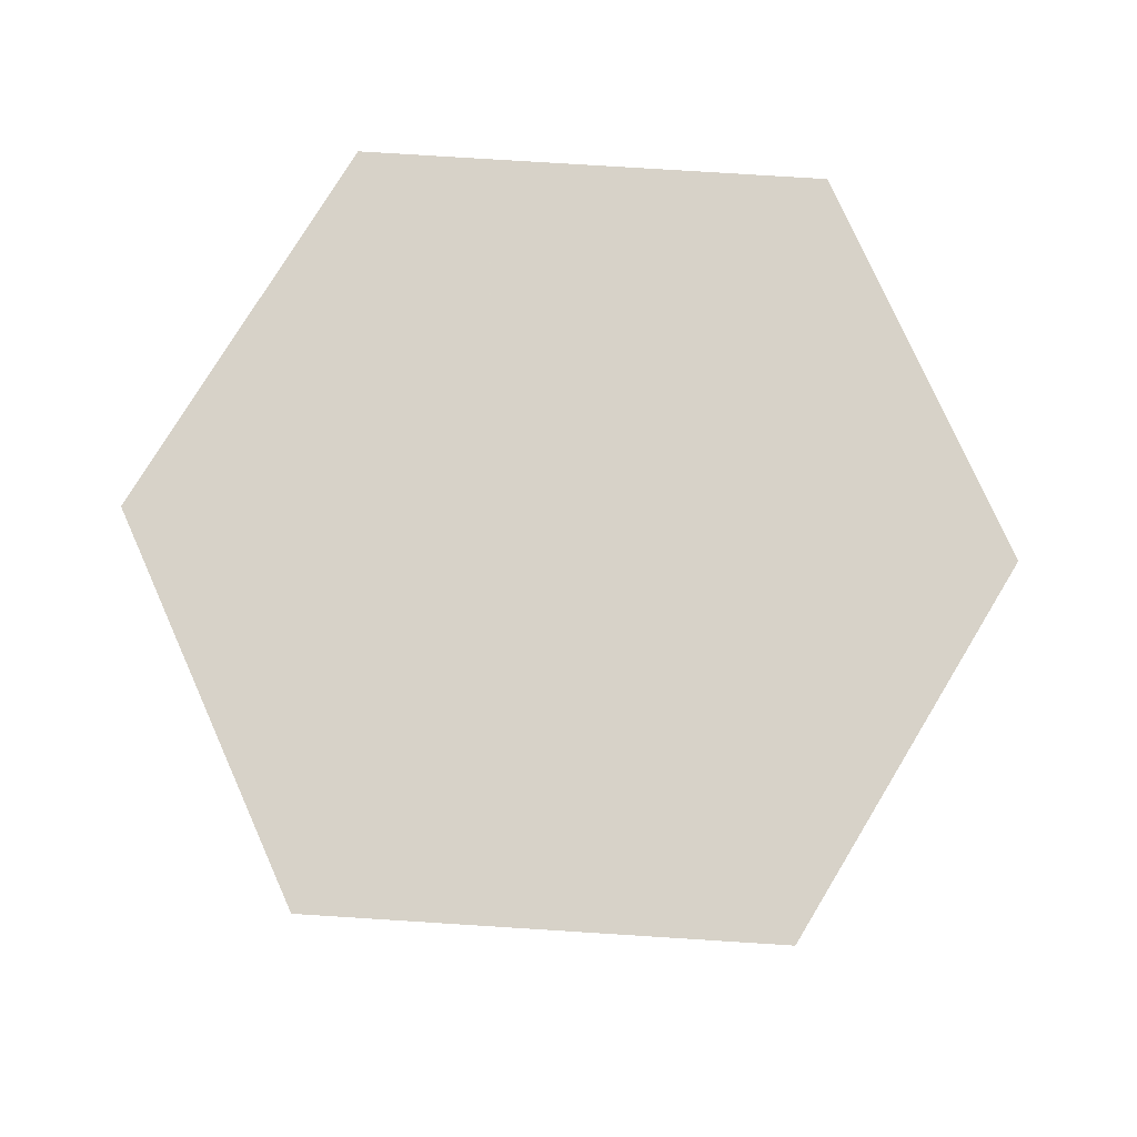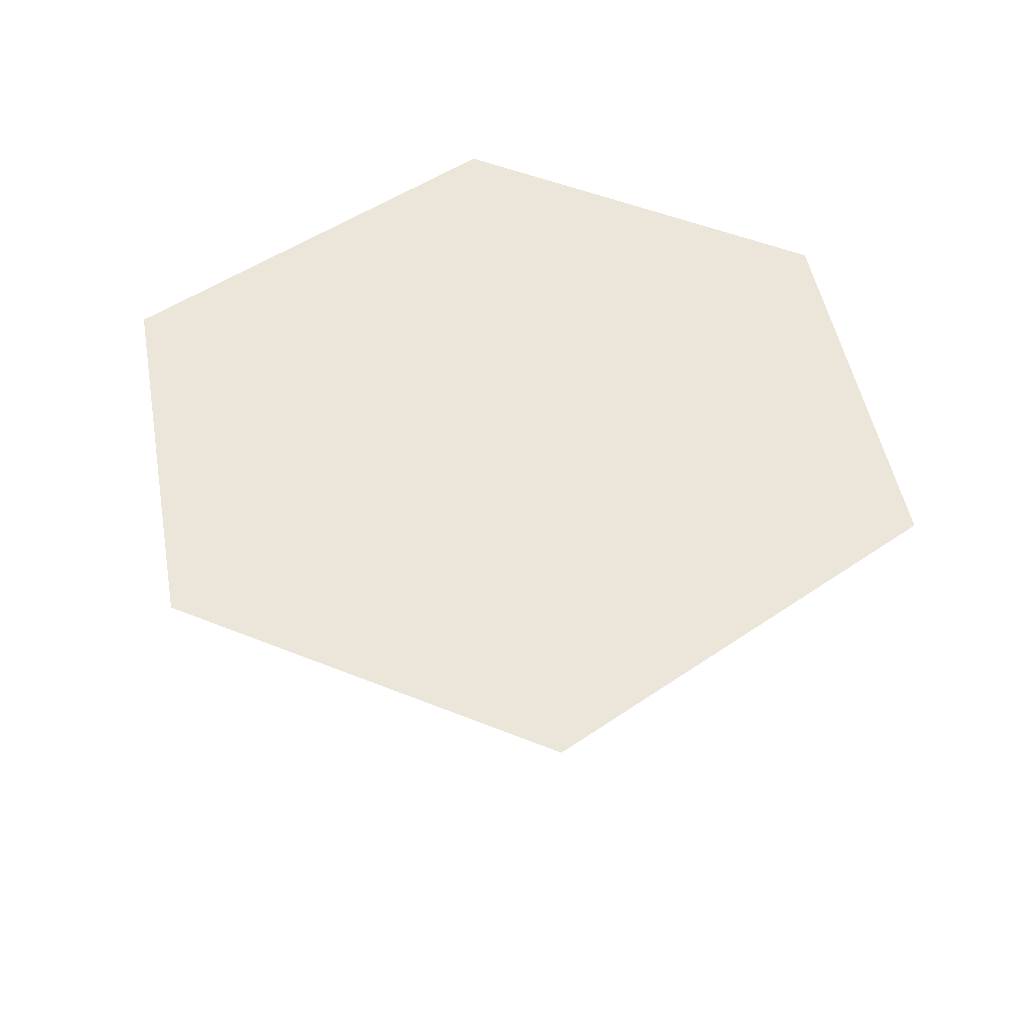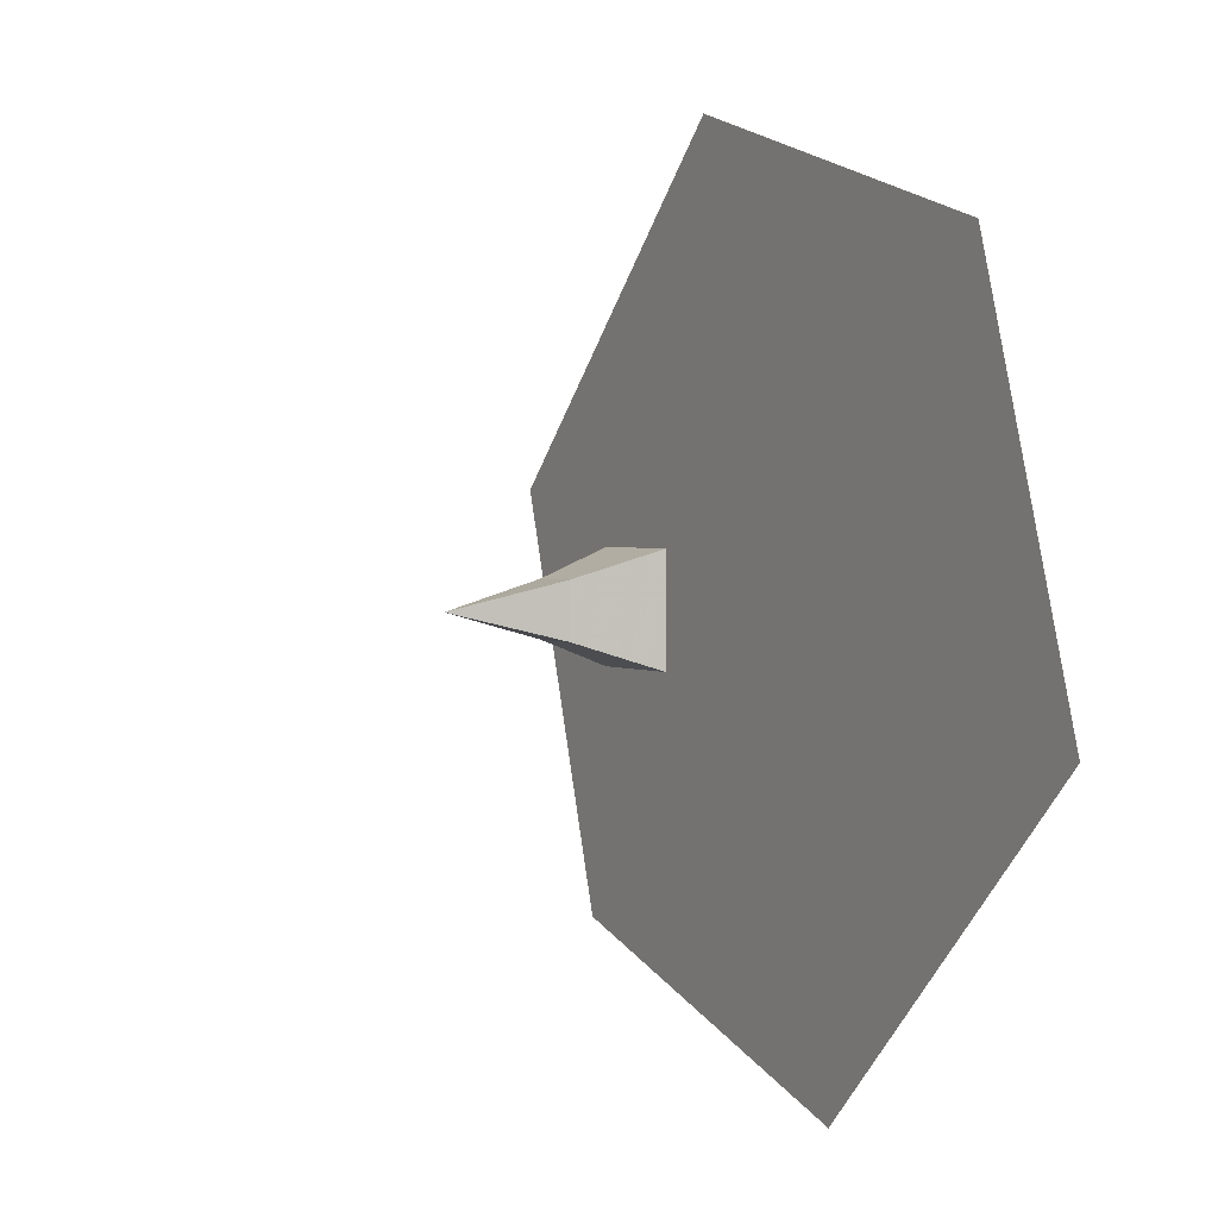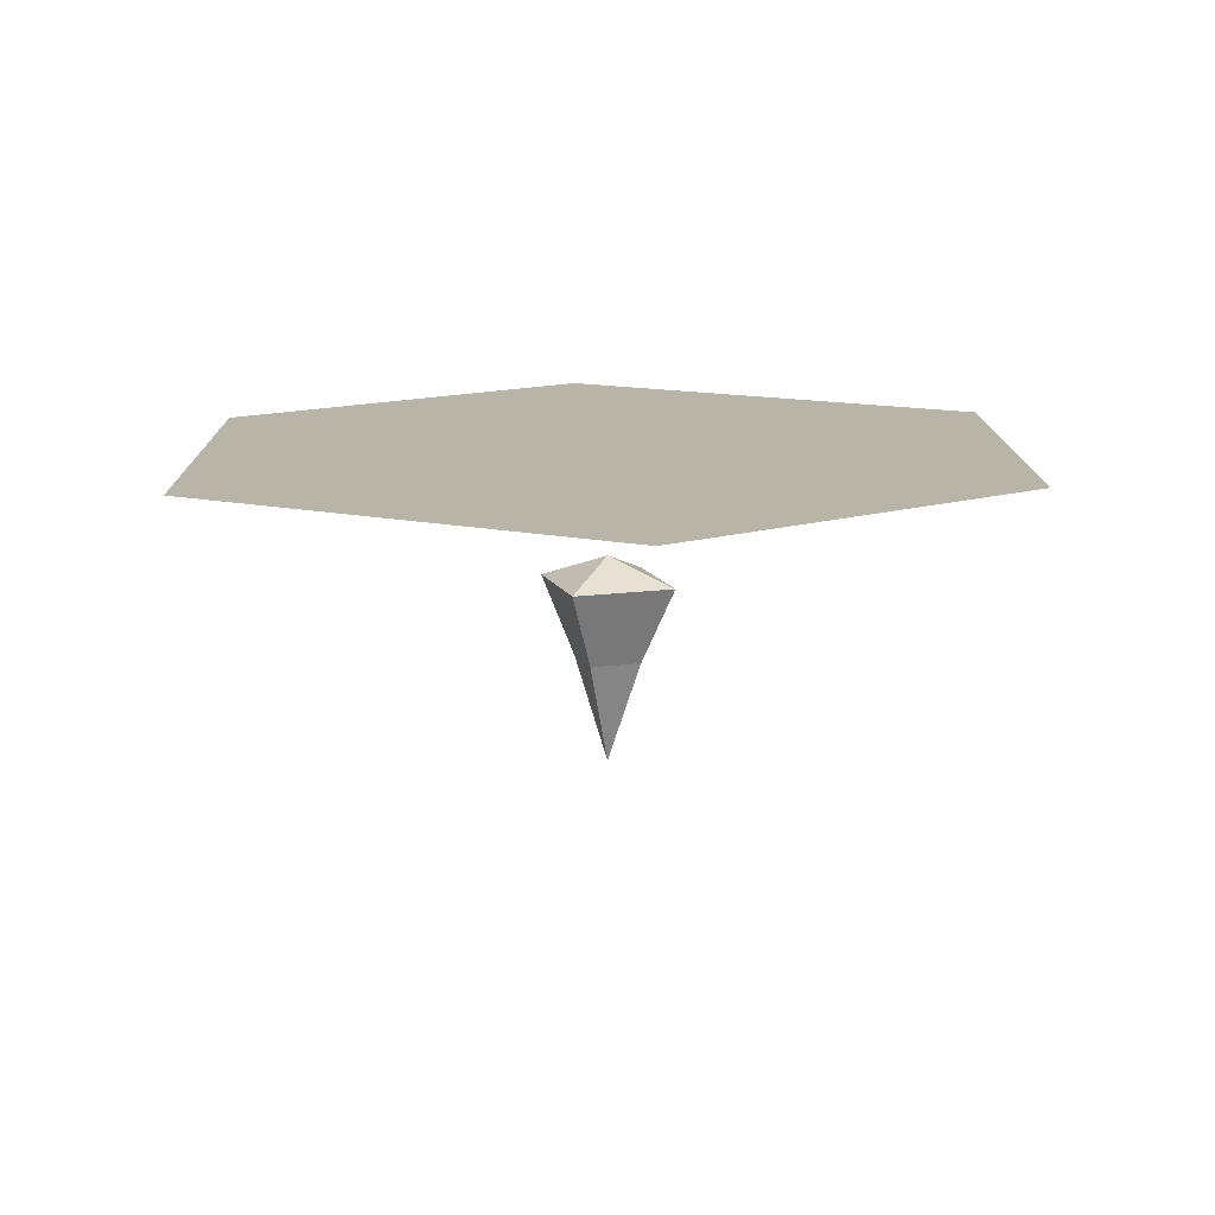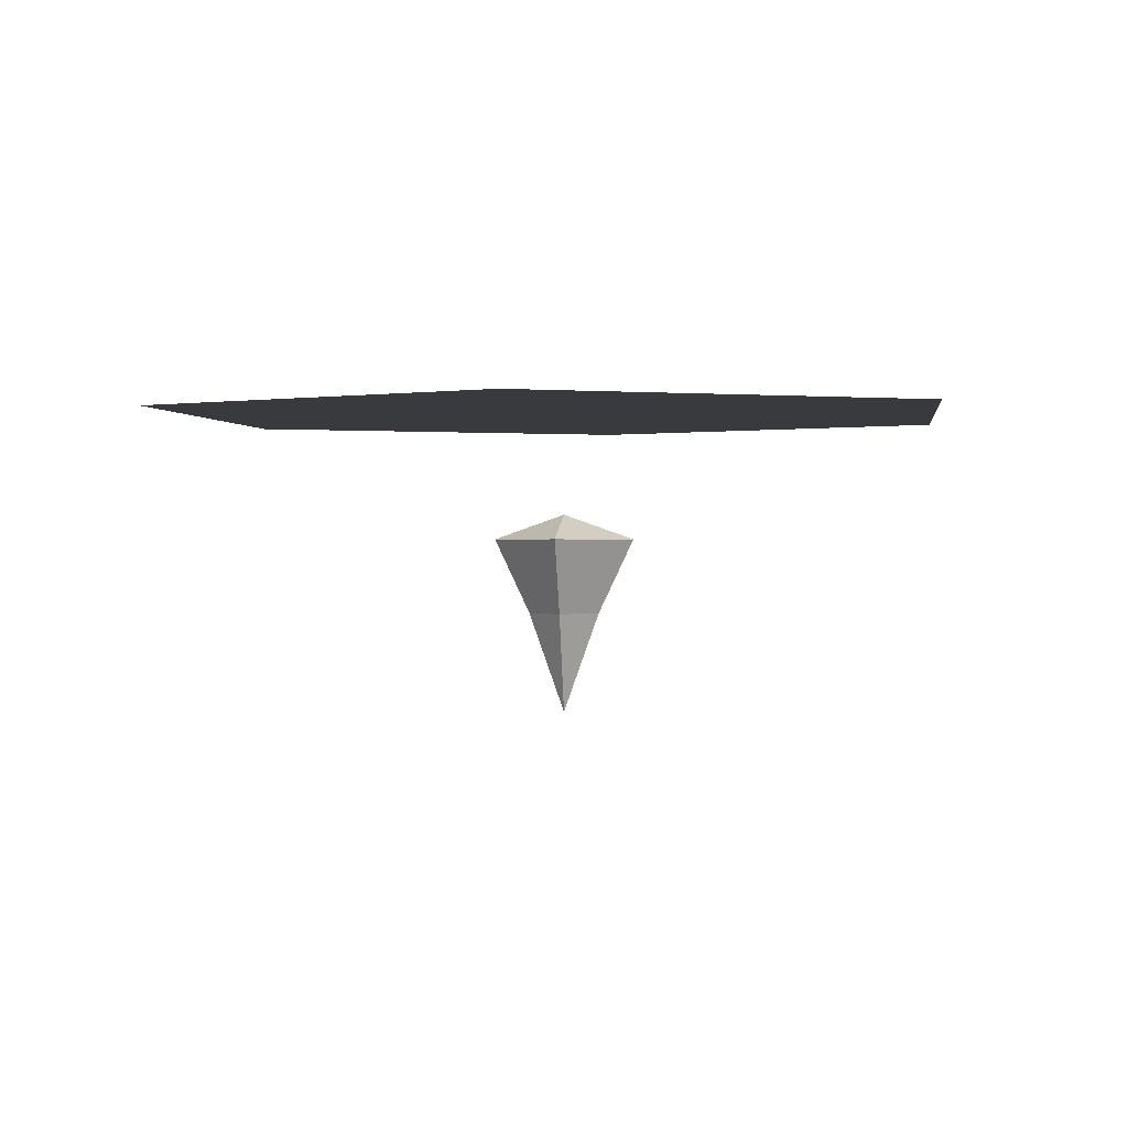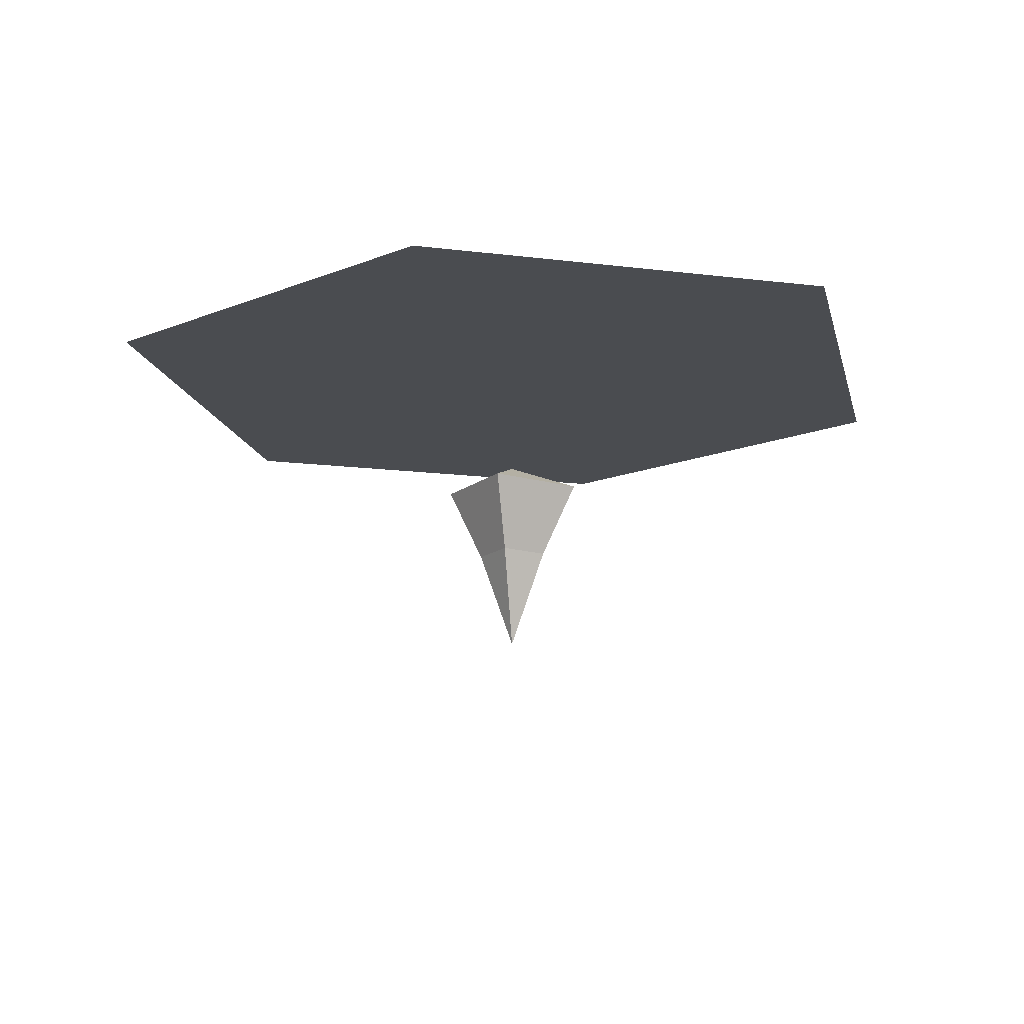
<metadata>
{"format":"obj","ext":"obj","renderer":"f3d","projection":"perspective","resolution":1024,"background":"white","views":[{"elev":77.3,"azim":-41.4,"up":"+Y"},{"elev":48.2,"azim":-82.8,"up":"+Y"},{"elev":2.0,"azim":60.8,"up":"+Z"},{"elev":13.2,"azim":-18.1,"up":"+Y"},{"elev":0.5,"azim":52.4,"up":"+Y"},{"elev":-15.1,"azim":57.8,"up":"+Y"}]}
</metadata>
<code>
v 0.007812 -0.25 0.0625
v 0.03125 -0.25 0.04688
v 0.03906 -0.25 0.05469
v 0.01562 -0.25 0.07031
v -0.01562 -0.25 0.05469
v -0.02344 -0.25 0.0625
v -0.05469 -0.25 0.03125
v 0.05469 -0.25 0.01562
v 0 -0.25 -0.05469
v -0.01562 -0.25 -0.05469
v -0.01562 -0.25 -0.07031
v 0.007812 -0.25 -0.0625
v 0.03906 -0.25 -0.03906
v -0.03125 -0.25 -0.04688
v -0.03906 -0.25 -0.05469
v -0.04688 -0.25 -0.03125
v -0.007812 -0.25 0.02344
v 0 -0.25 0.02344
v 0 -0.25 0.03125
v -0.007812 -0.25 0.03125
v -0.02344 -0.25 0.01562
v -0.03125 -0.25 0.01562
v -0.03125 -0.25 0
v 0.02344 -0.25 0.01562
v 0.02344 -0.25 -0.007812
v 0.007812 -0.25 -0.02344
v 0.01562 -0.25 -0.02344
v 0 -0.25 -0.03125
v 0 -0.25 -0.02344
v -0.01562 -0.25 -0.03125
v 0 -0.25 0
v 0.03125 -0.25 -0.1328
v 0.1328 -0.25 -0.03125
v 0.09375 -0.25 0.09375
v -0.03125 -0.25 0.1328
v -0.1328 -0.25 0.03125
v -0.09375 -0.25 -0.09375
v 0.007812 -0.3125 -0.007812
v -0.007812 -0.3125 -0.007812
v -0.01562 -0.2891 -0.01562
v 0.01562 -0.2891 -0.01562
v 0.007812 -0.3125 0.007812
v 0 -0.3438 0
v -0.007812 -0.3125 0.007812
v -0.01562 -0.2891 0.01562
v 0 -0.2812 0
v 0.01562 -0.2891 0.01562
v 0.07812 -0.25 0.07031
v 0.08594 -0.25 0.03125
v 0.1016 -0.25 0.03906
v 0.08594 -0.25 0.07812
v 0.03125 -0.25 0.09375
v 0.03125 -0.25 0.1094
v -0.007812 -0.25 0.09375
v 0.07812 -0.25 -0.01562
v -0.04688 -0.25 -0.08594
v -0.07031 -0.25 -0.07031
v -0.07812 -0.25 -0.07812
v -0.04688 -0.25 -0.1016
v 0 -0.25 -0.09375
v -0.08594 -0.25 -0.04688
v -0.09375 -0.25 -0.03906
v -0.08594 -0.25 -0.007812
v 0.007812 -0.25 0.0625
v 0.007812 -0.25 0.0625
v 0.007812 -0.25 0.0625
v 0.007812 -0.25 0.0625
v 0.007812 -0.25 0.0625
v 0.007812 -0.25 0.0625
v 0.007812 -0.25 0.0625
f 1 2 3
f 1 3 4
f 1 4 5
f 5 4 6
f 5 6 7
f 3 2 8
f 9 10 11
f 9 11 12
f 9 12 13
f 10 14 15
f 10 15 11
f 14 16 15
f 17 18 19
f 17 19 20
f 17 20 21
f 21 20 22
f 21 22 23
f 19 18 24
f 25 26 27
f 27 26 28
f 28 26 29
f 28 29 30
f 38 39 40
f 38 40 41
f 38 41 42
f 38 42 43
f 38 43 39
f 39 43 44
f 39 44 45
f 39 45 40
f 40 45 46
f 40 46 41
f 41 46 47
f 41 47 42
f 42 47 44
f 42 44 43
f 42 43 43
f 43 43 43
f 43 43 43
f 43 43 44
f 43 43 39
f 43 43 38
f 44 47 45
f 45 47 46
f 45 46 46
f 46 46 46
f 46 46 46
f 46 46 47
f 46 46 41
f 46 46 40
f 48 49 50
f 48 50 51
f 48 51 52
f 52 51 53
f 52 53 54
f 50 49 55
f 56 57 58
f 56 58 59
f 56 59 60
f 57 61 62
f 57 62 58
f 61 63 62
f 31 32 33
f 31 33 34
f 31 34 35
f 31 35 36
f 31 36 37
f 31 37 32

</code>
